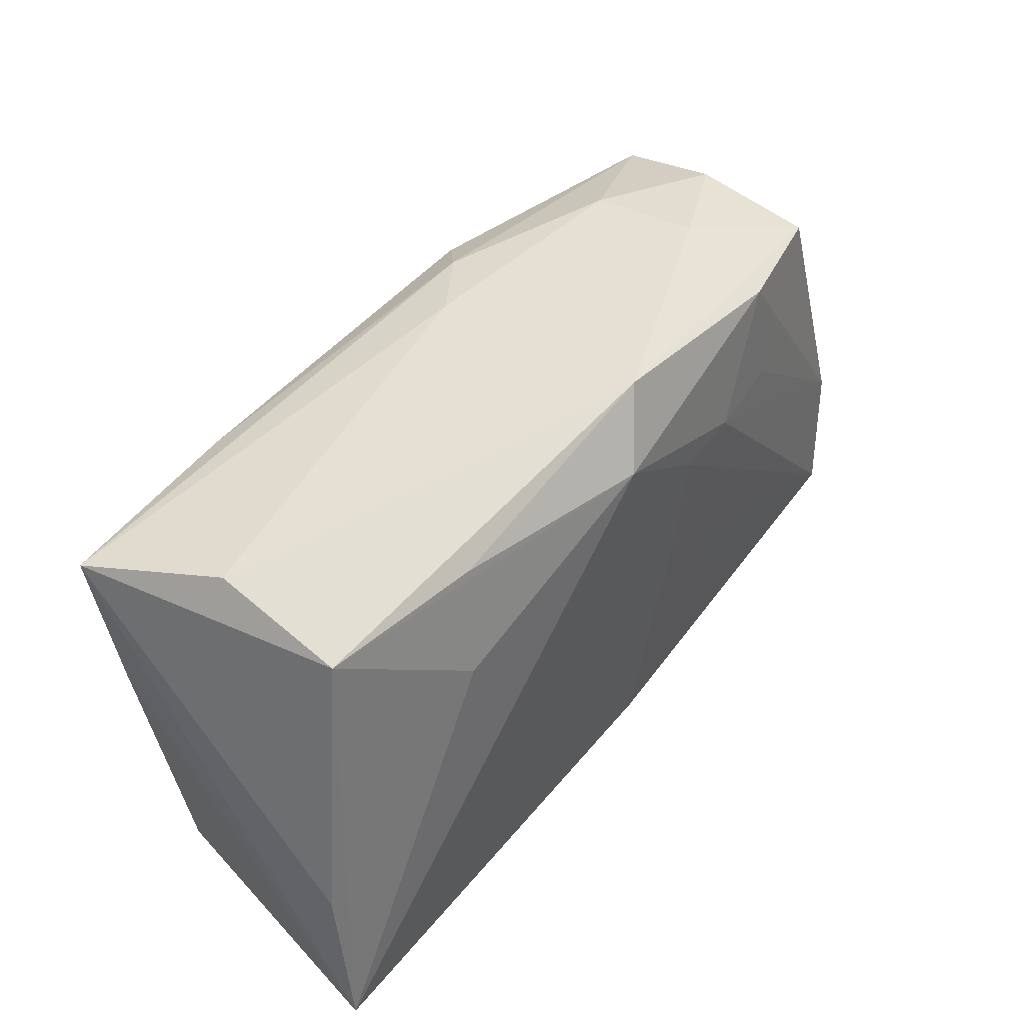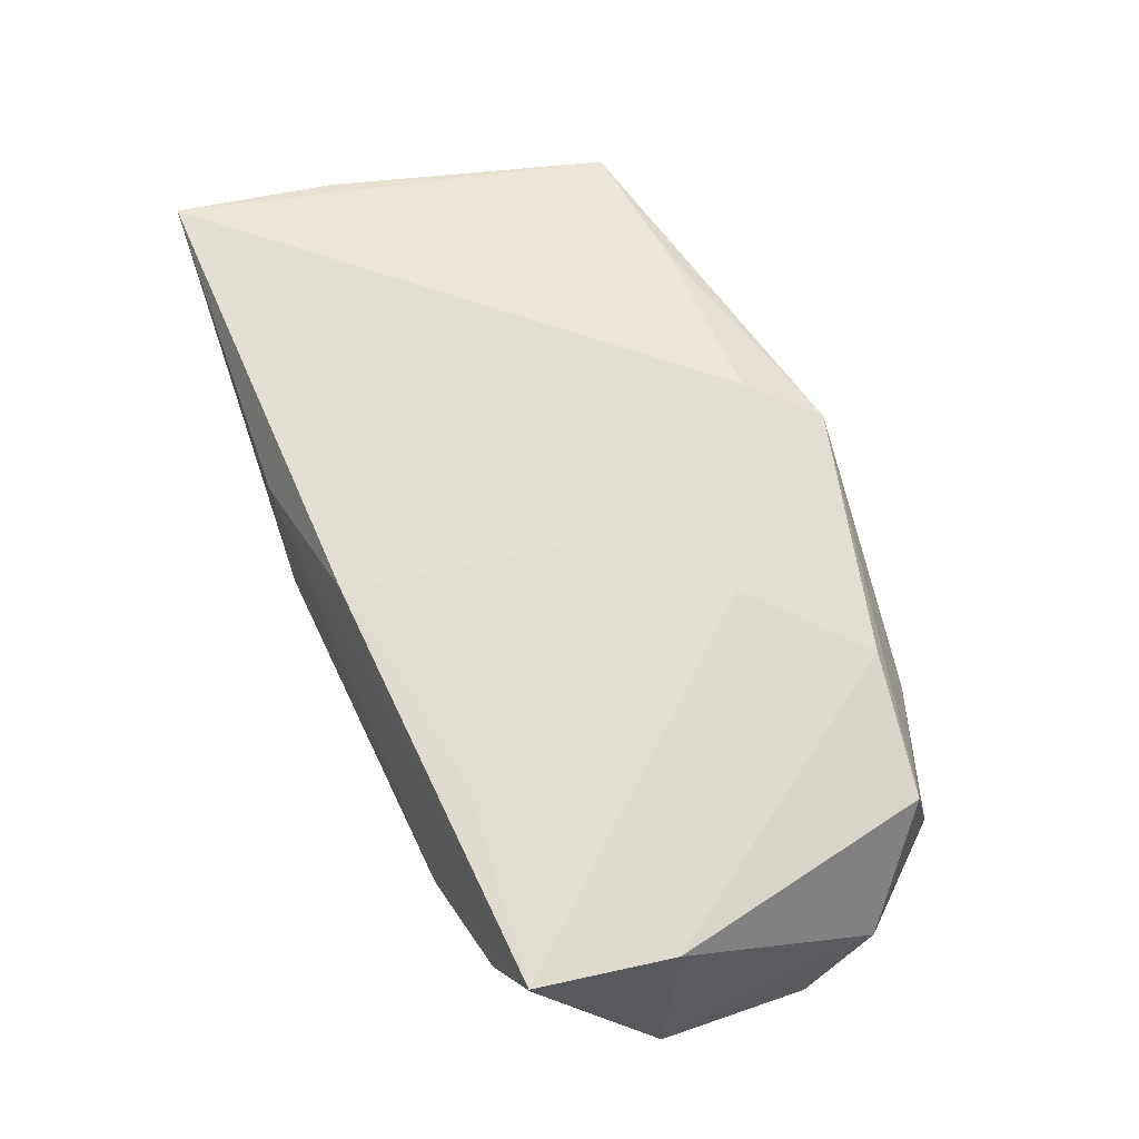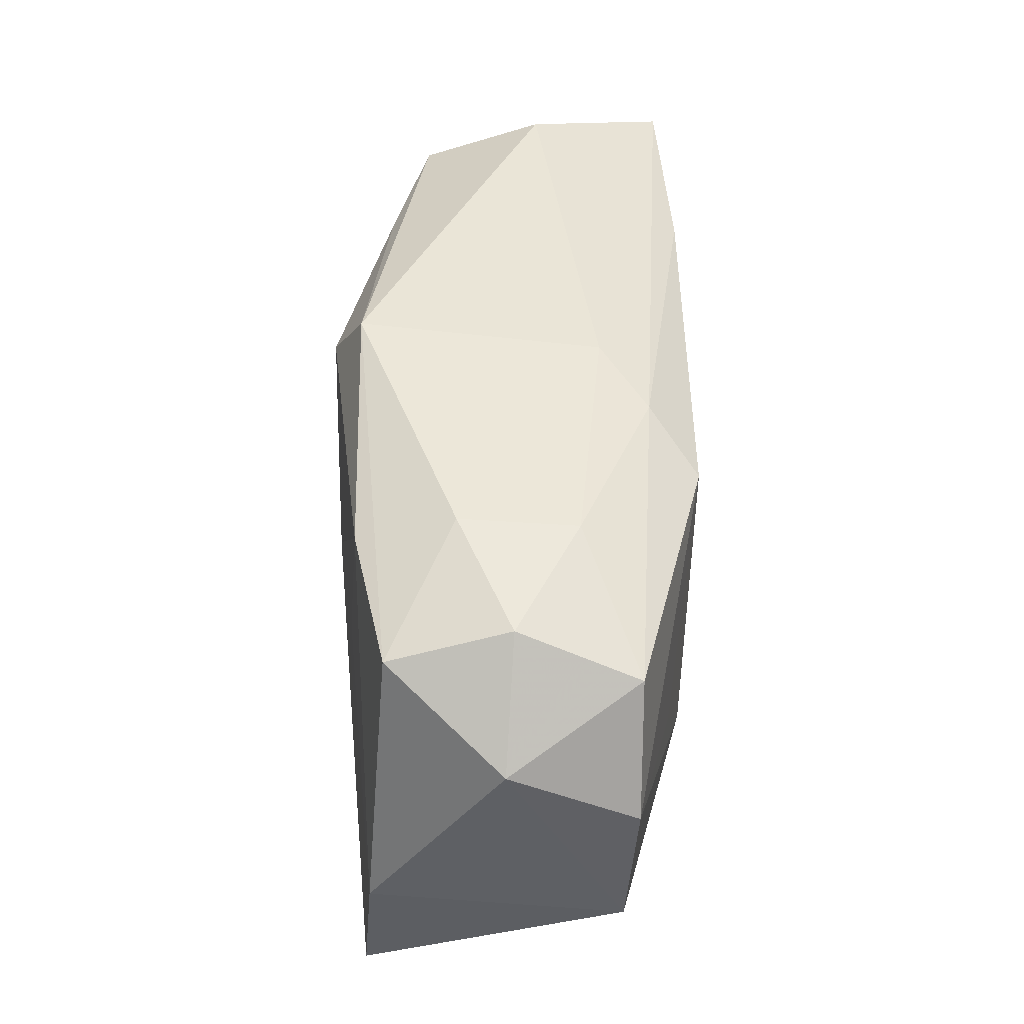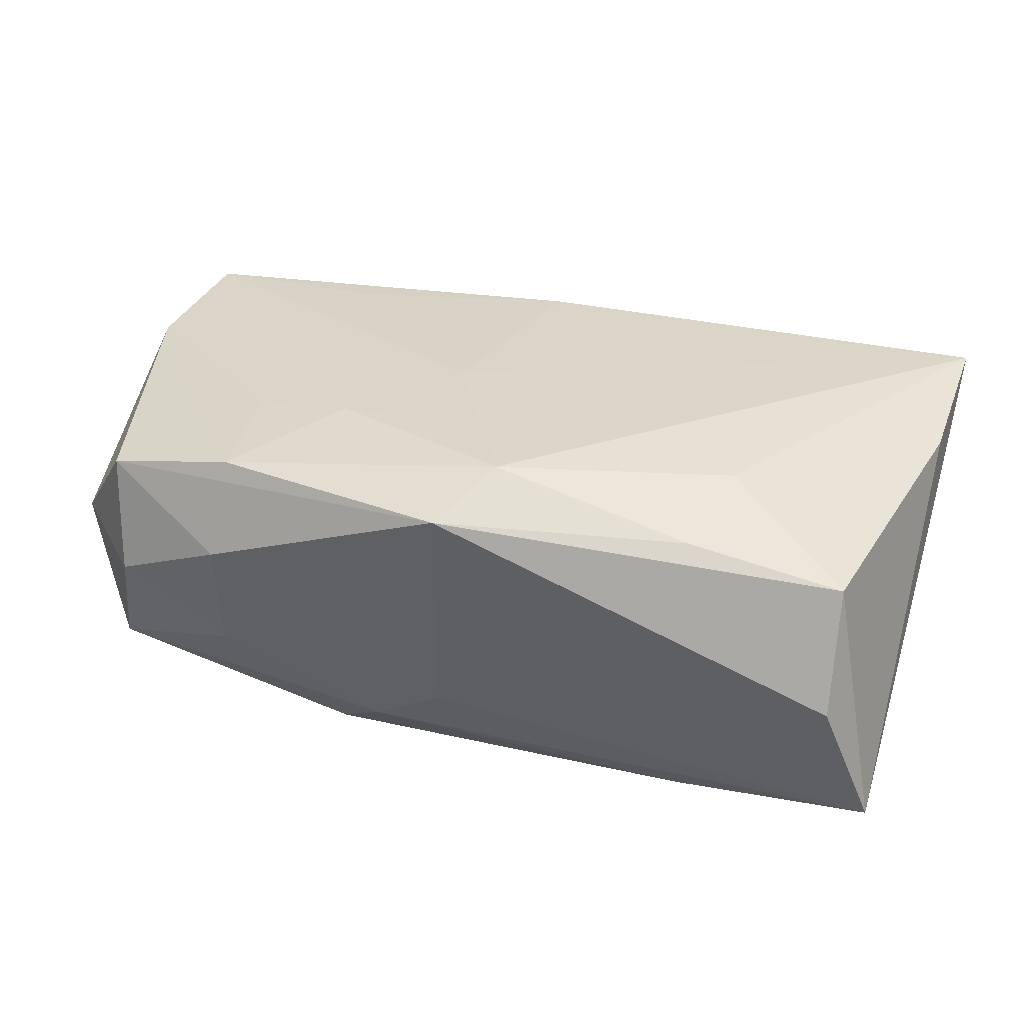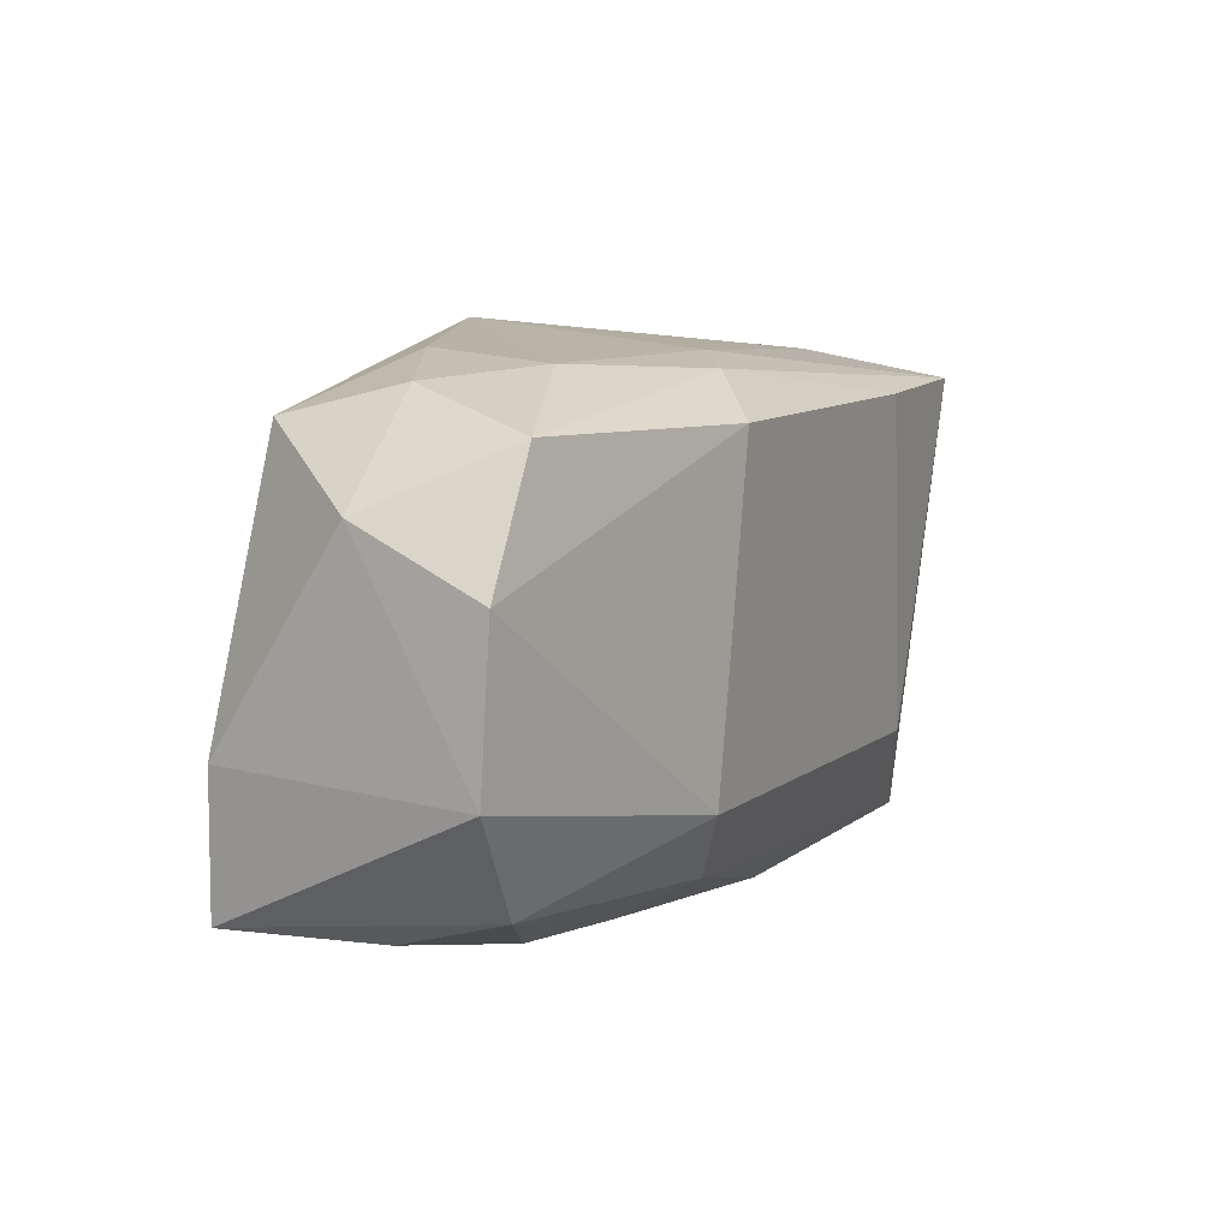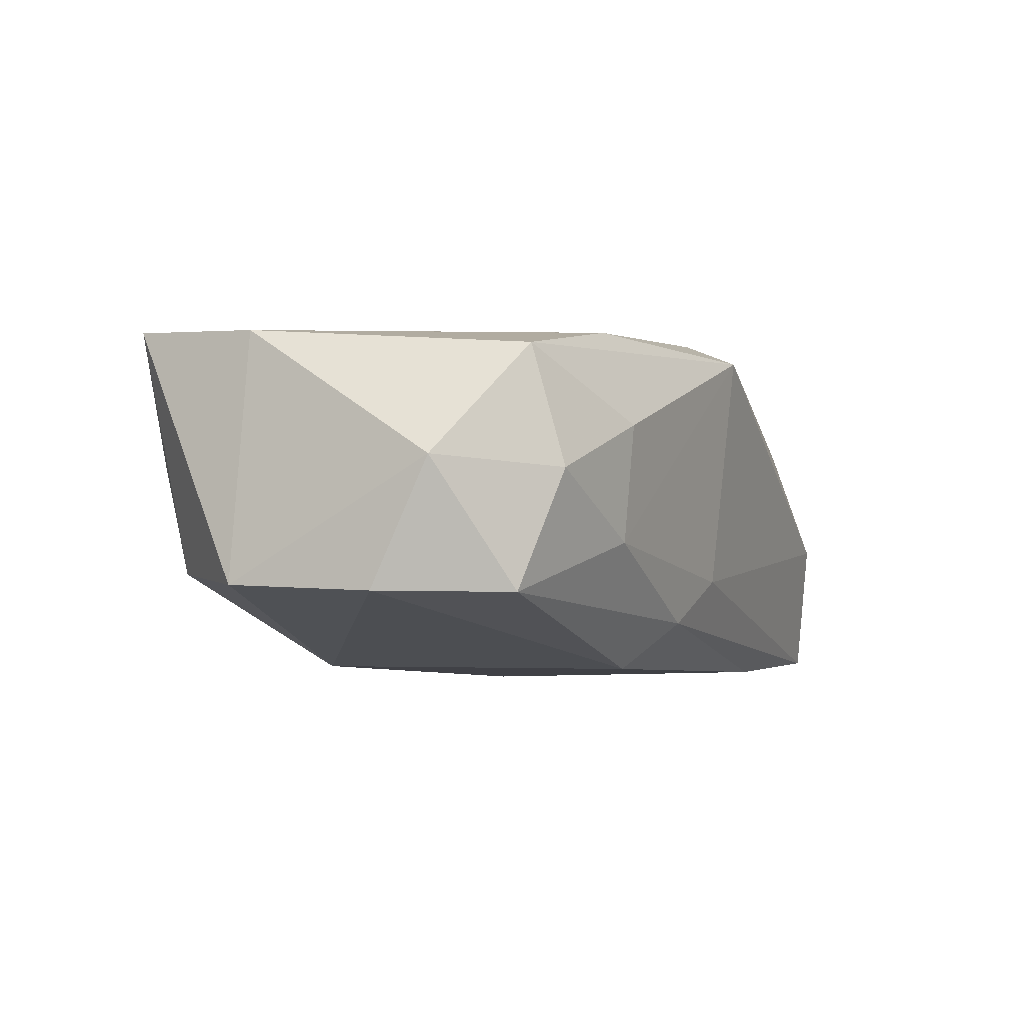
<metadata>
{"format":"obj","ext":"obj","renderer":"f3d","projection":"perspective","resolution":1024,"background":"white","views":[{"elev":44.5,"azim":-53.7,"up":"+Y"},{"elev":64.2,"azim":70.3,"up":"+Z"},{"elev":46.3,"azim":90.1,"up":"+Y"},{"elev":32.6,"azim":-161.7,"up":"+Z"},{"elev":9.4,"azim":115.0,"up":"+Y"},{"elev":-5.8,"azim":116.0,"up":"+Z"}]}
</metadata>
<code>
v -0.02138 0.007799 0.01309
v 0.03461 0.017 -0.009668
v 0.03332 0.01757 0.00986
v 0.01514 -0.01933 -0.005875
v -0.01984 0.0163 -0.01489
v 0.0217 0.01866 0.01253
v -0.01027 -0.02223 0.008994
v -0.00932 -0.02223 -0.00715
v 0.0008199 0.02274 0.01291
v 0.01662 -0.01036 -0.01472
v -0.03273 0.01542 0.00846
v -0.03728 -0.008608 0.01021
v 0.03236 0.02004 1.65e-05
v 0.04014 0.007196 -0.009596
v 0.04018 -0.005641 -0.008815
v -0.03292 0.019 -0.001974
v 0.002807 -0.01955 0.01321
v 0.001496 0.02069 -0.007119
v -0.03691 0.01651 -0.01367
v -0.03592 0.003672 -0.01192
v -0.03771 -0.02223 0.01216
v 0.007195 0.009886 0.01499
v -0.01965 0.01681 0.0114
v 0.03316 -0.01459 -0.007295
v 0.02161 -0.01523 0.01316
v -0.02108 -0.01167 -0.01514
v 0.01258 0.01641 -0.01514
v 0.02255 0.009128 0.01329
v 0.01388 0.009779 0.01457
v 0.005956 0.0003758 0.01471
v 0.02227 0.02073 -0.005101
v 0.03261 -0.01735 0.001861
v 0.007859 0.01977 -0.01109
v -0.002816 0.01681 0.01565
v 0.03918 -0.00459 0.01168
v 0.02239 0.02166 0.004495
v 0.02475 -0.00016 -0.01289
v 0.04002 0.01212 0.000645
v 0.03797 -0.01604 0.01261
v 0.01289 -0.01606 -0.01197
v 0.02302 -0.01928 -0.002866
v -0.03239 -0.02076 -0.01084
f 34 21 30
f 26 42 19
f 26 27 10
f 21 19 20
f 20 42 21
f 19 42 20
f 21 42 8
f 1 21 34
f 34 11 1
f 1 11 21
f 19 11 16
f 12 19 21
f 21 11 12
f 12 11 19
f 10 27 37
f 38 15 14
f 14 37 27
f 14 15 10
f 10 37 14
f 39 30 25
f 38 3 35
f 35 15 38
f 39 15 35
f 38 14 2
f 2 14 27
f 5 26 19
f 27 26 5
f 40 8 42
f 40 26 10
f 42 26 40
f 21 8 7
f 23 11 34
f 6 35 3
f 28 35 6
f 29 6 34
f 28 6 29
f 39 35 29
f 29 35 28
f 8 40 4
f 21 7 17
f 17 7 39
f 39 25 17
f 17 30 21
f 17 25 30
f 22 29 34
f 39 29 22
f 34 30 22
f 22 30 39
f 34 6 9
f 9 6 3
f 9 23 34
f 9 16 11
f 11 23 9
f 33 5 19
f 27 5 33
f 33 2 27
f 33 31 2
f 2 31 13
f 13 3 38
f 38 2 13
f 24 4 40
f 10 15 24
f 24 40 10
f 24 15 39
f 41 7 8
f 8 4 41
f 39 7 41
f 4 24 41
f 18 9 31
f 31 33 18
f 16 9 18
f 19 16 18
f 18 33 19
f 31 9 36
f 36 13 31
f 36 9 3
f 3 13 36
f 32 24 39
f 39 41 32
f 32 41 24

</code>
